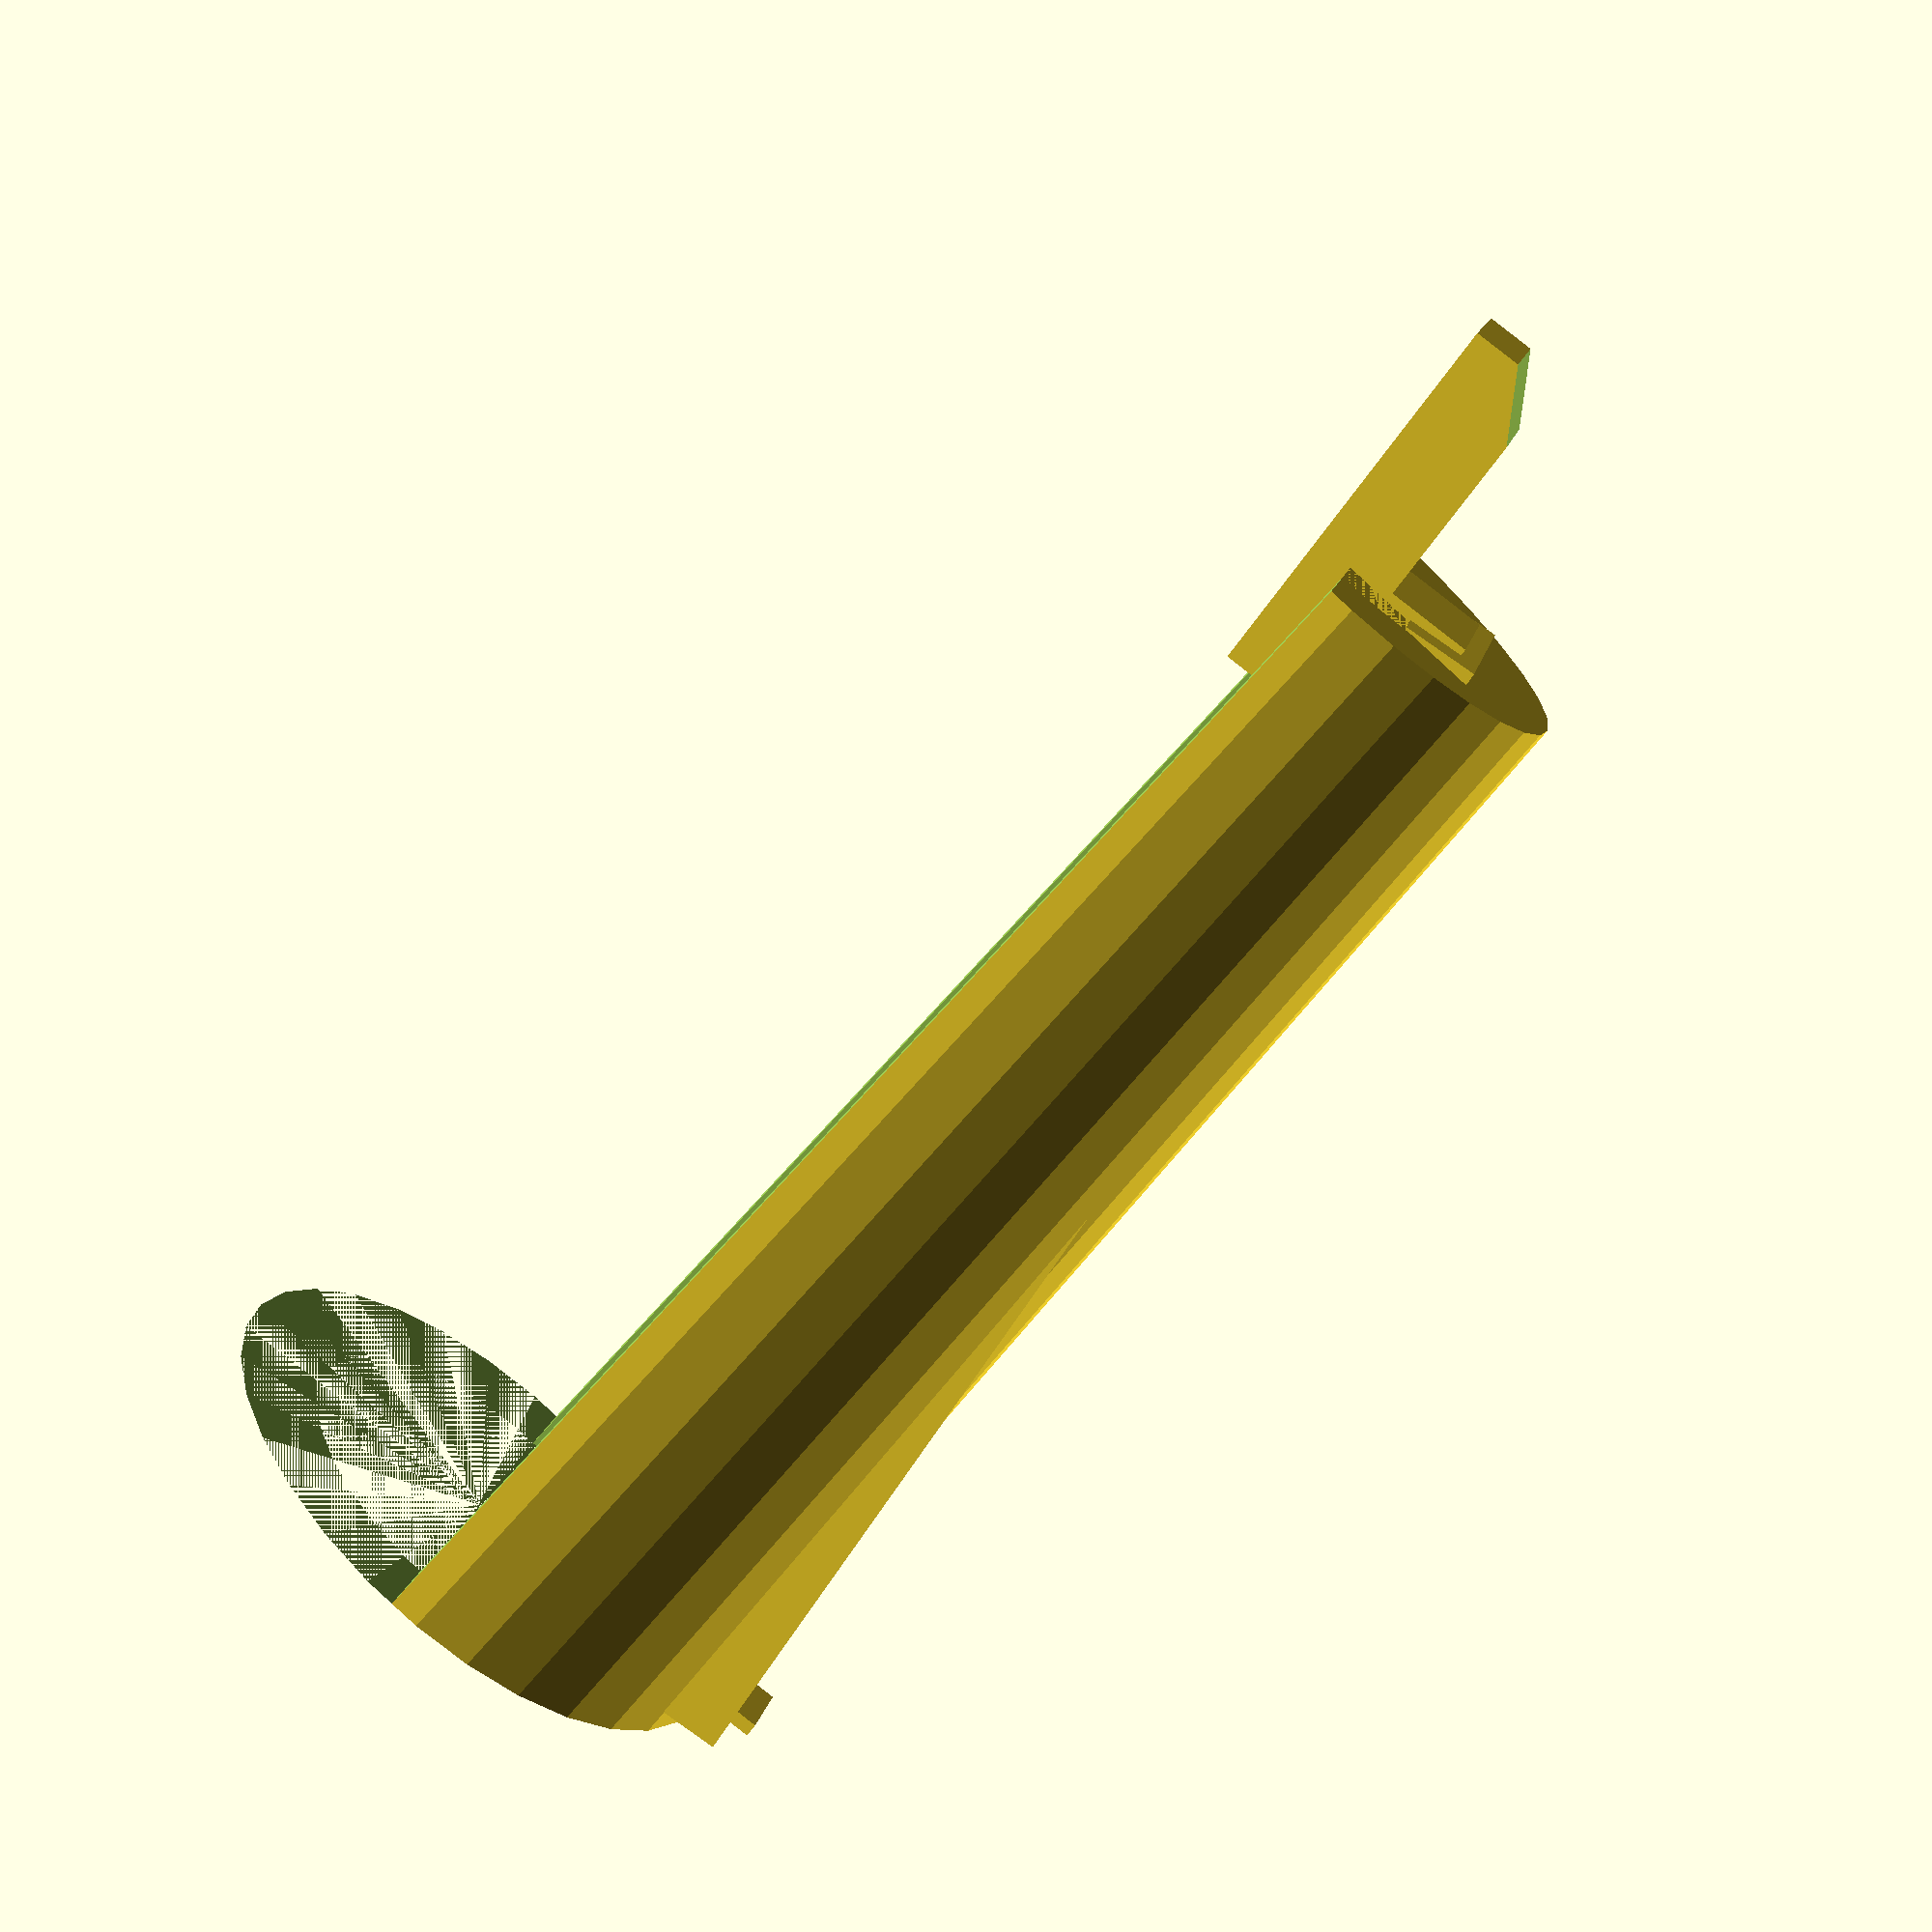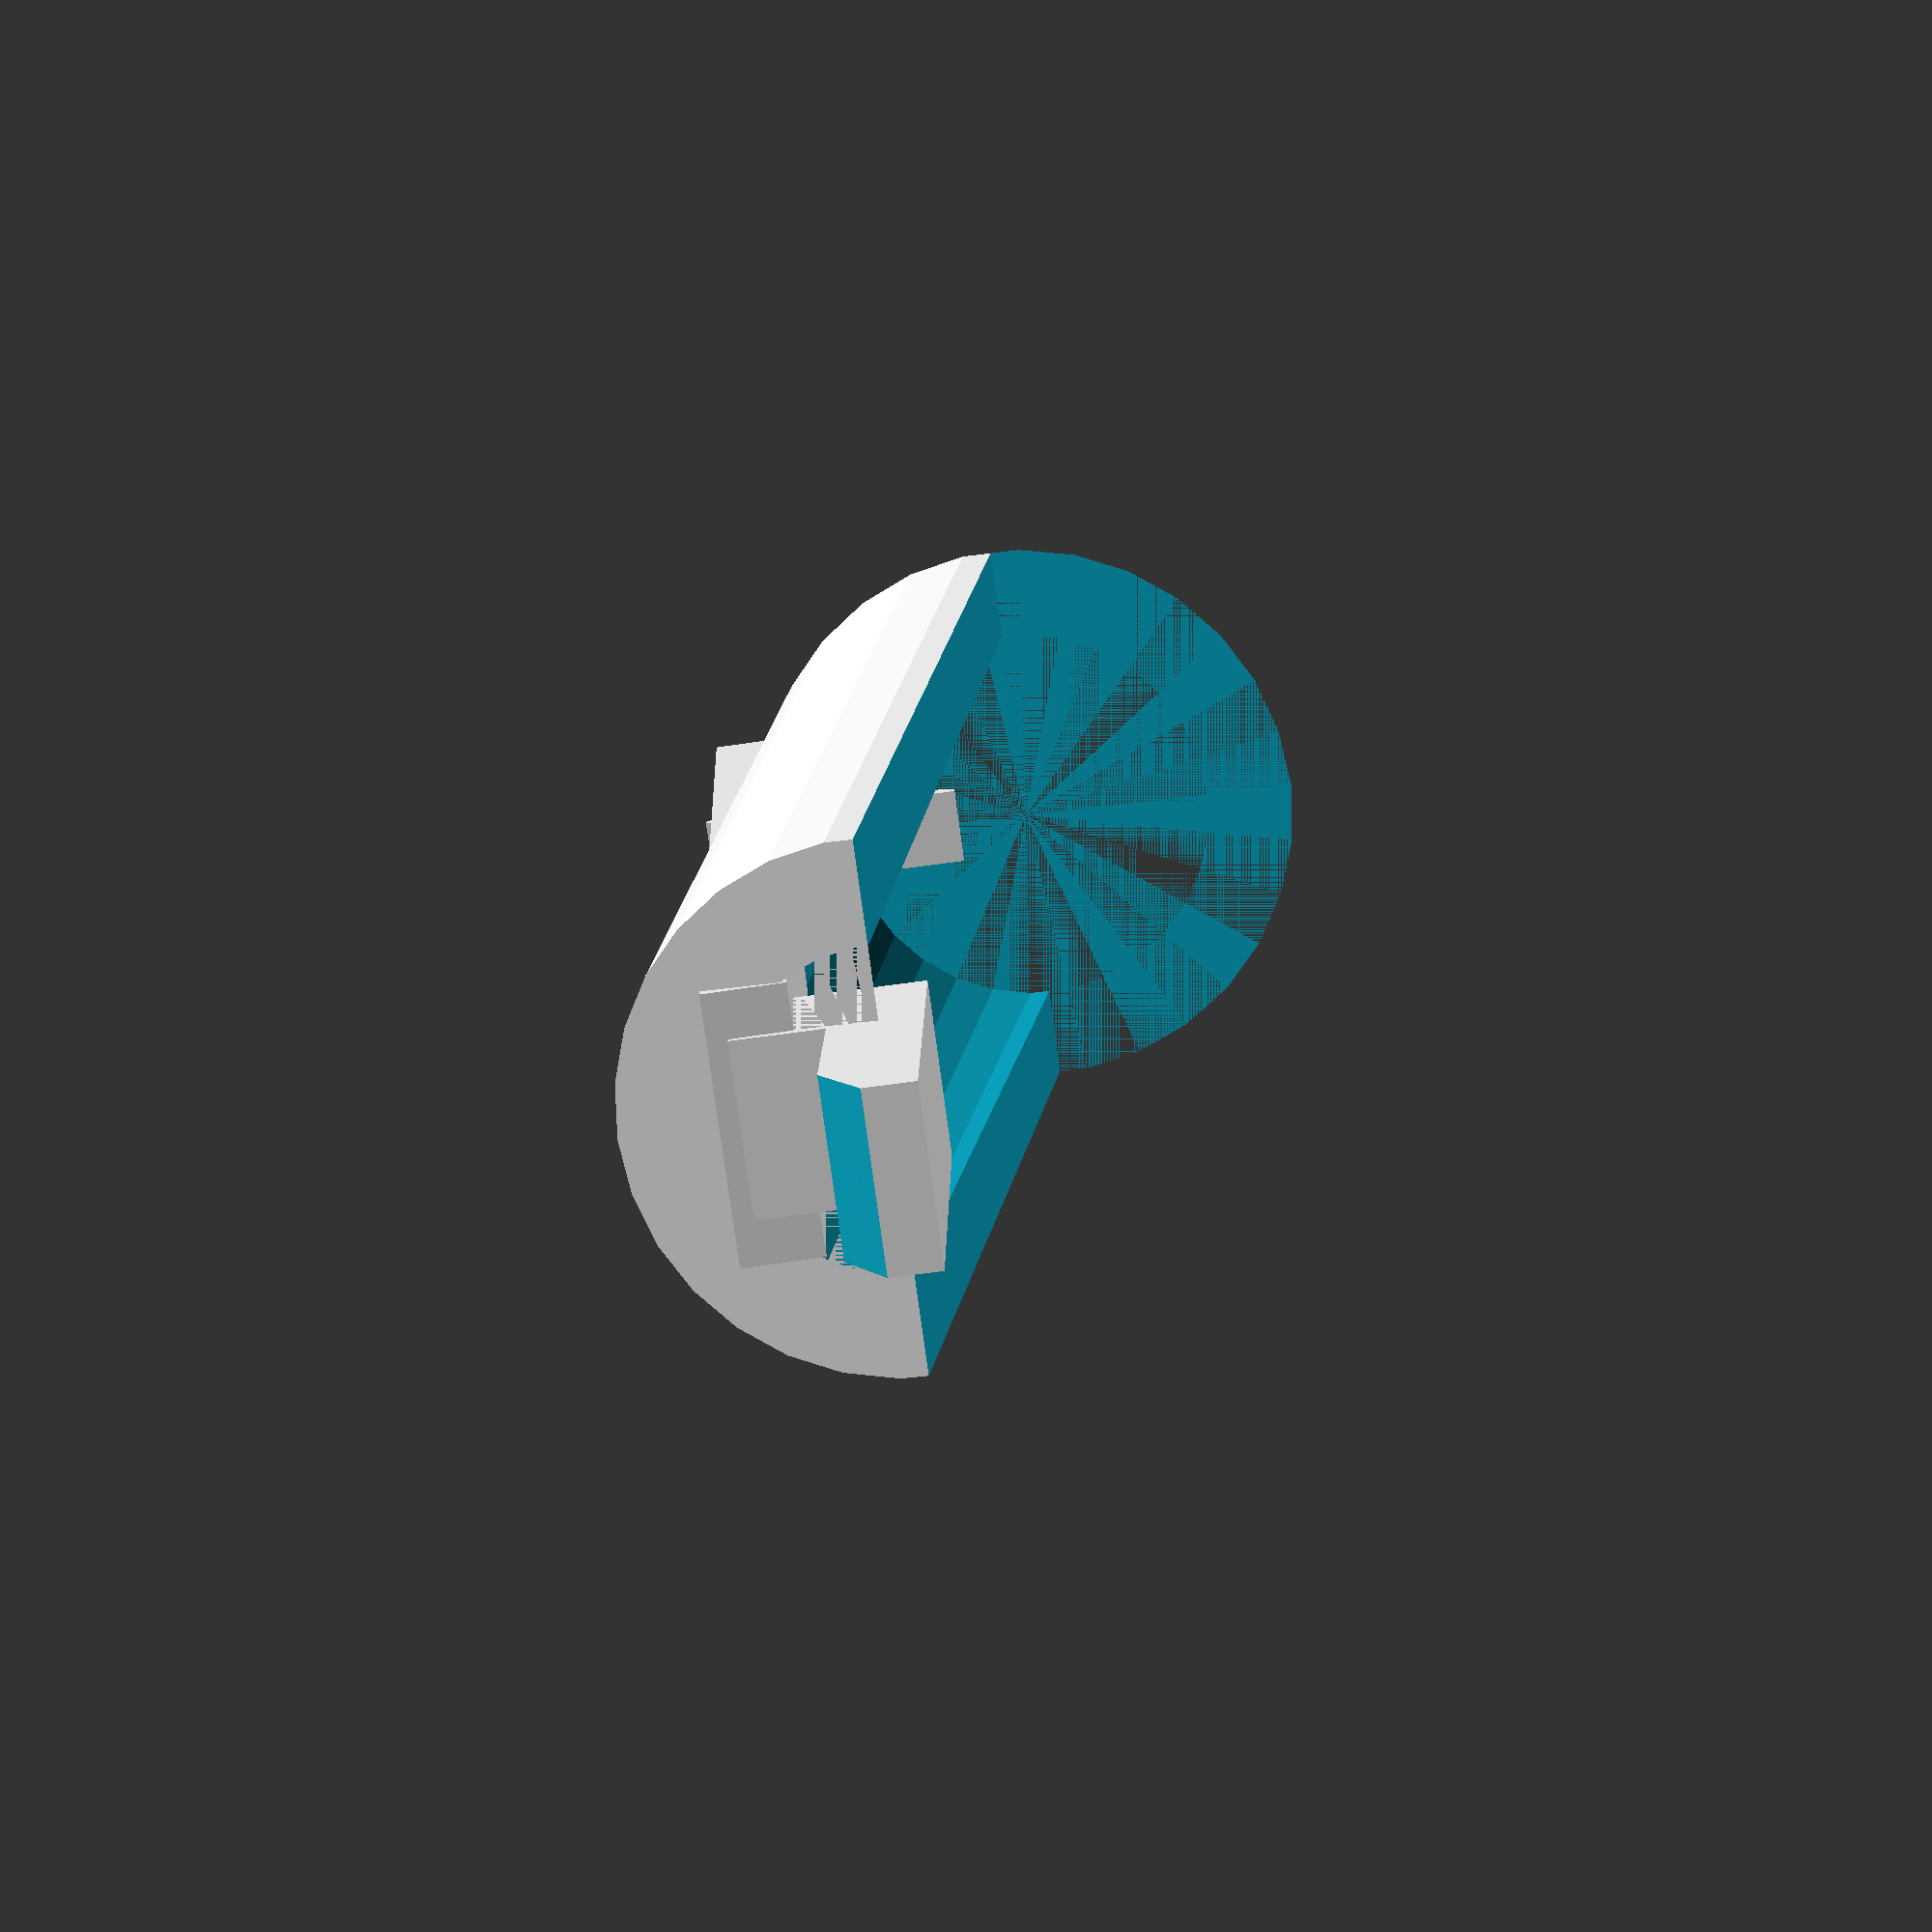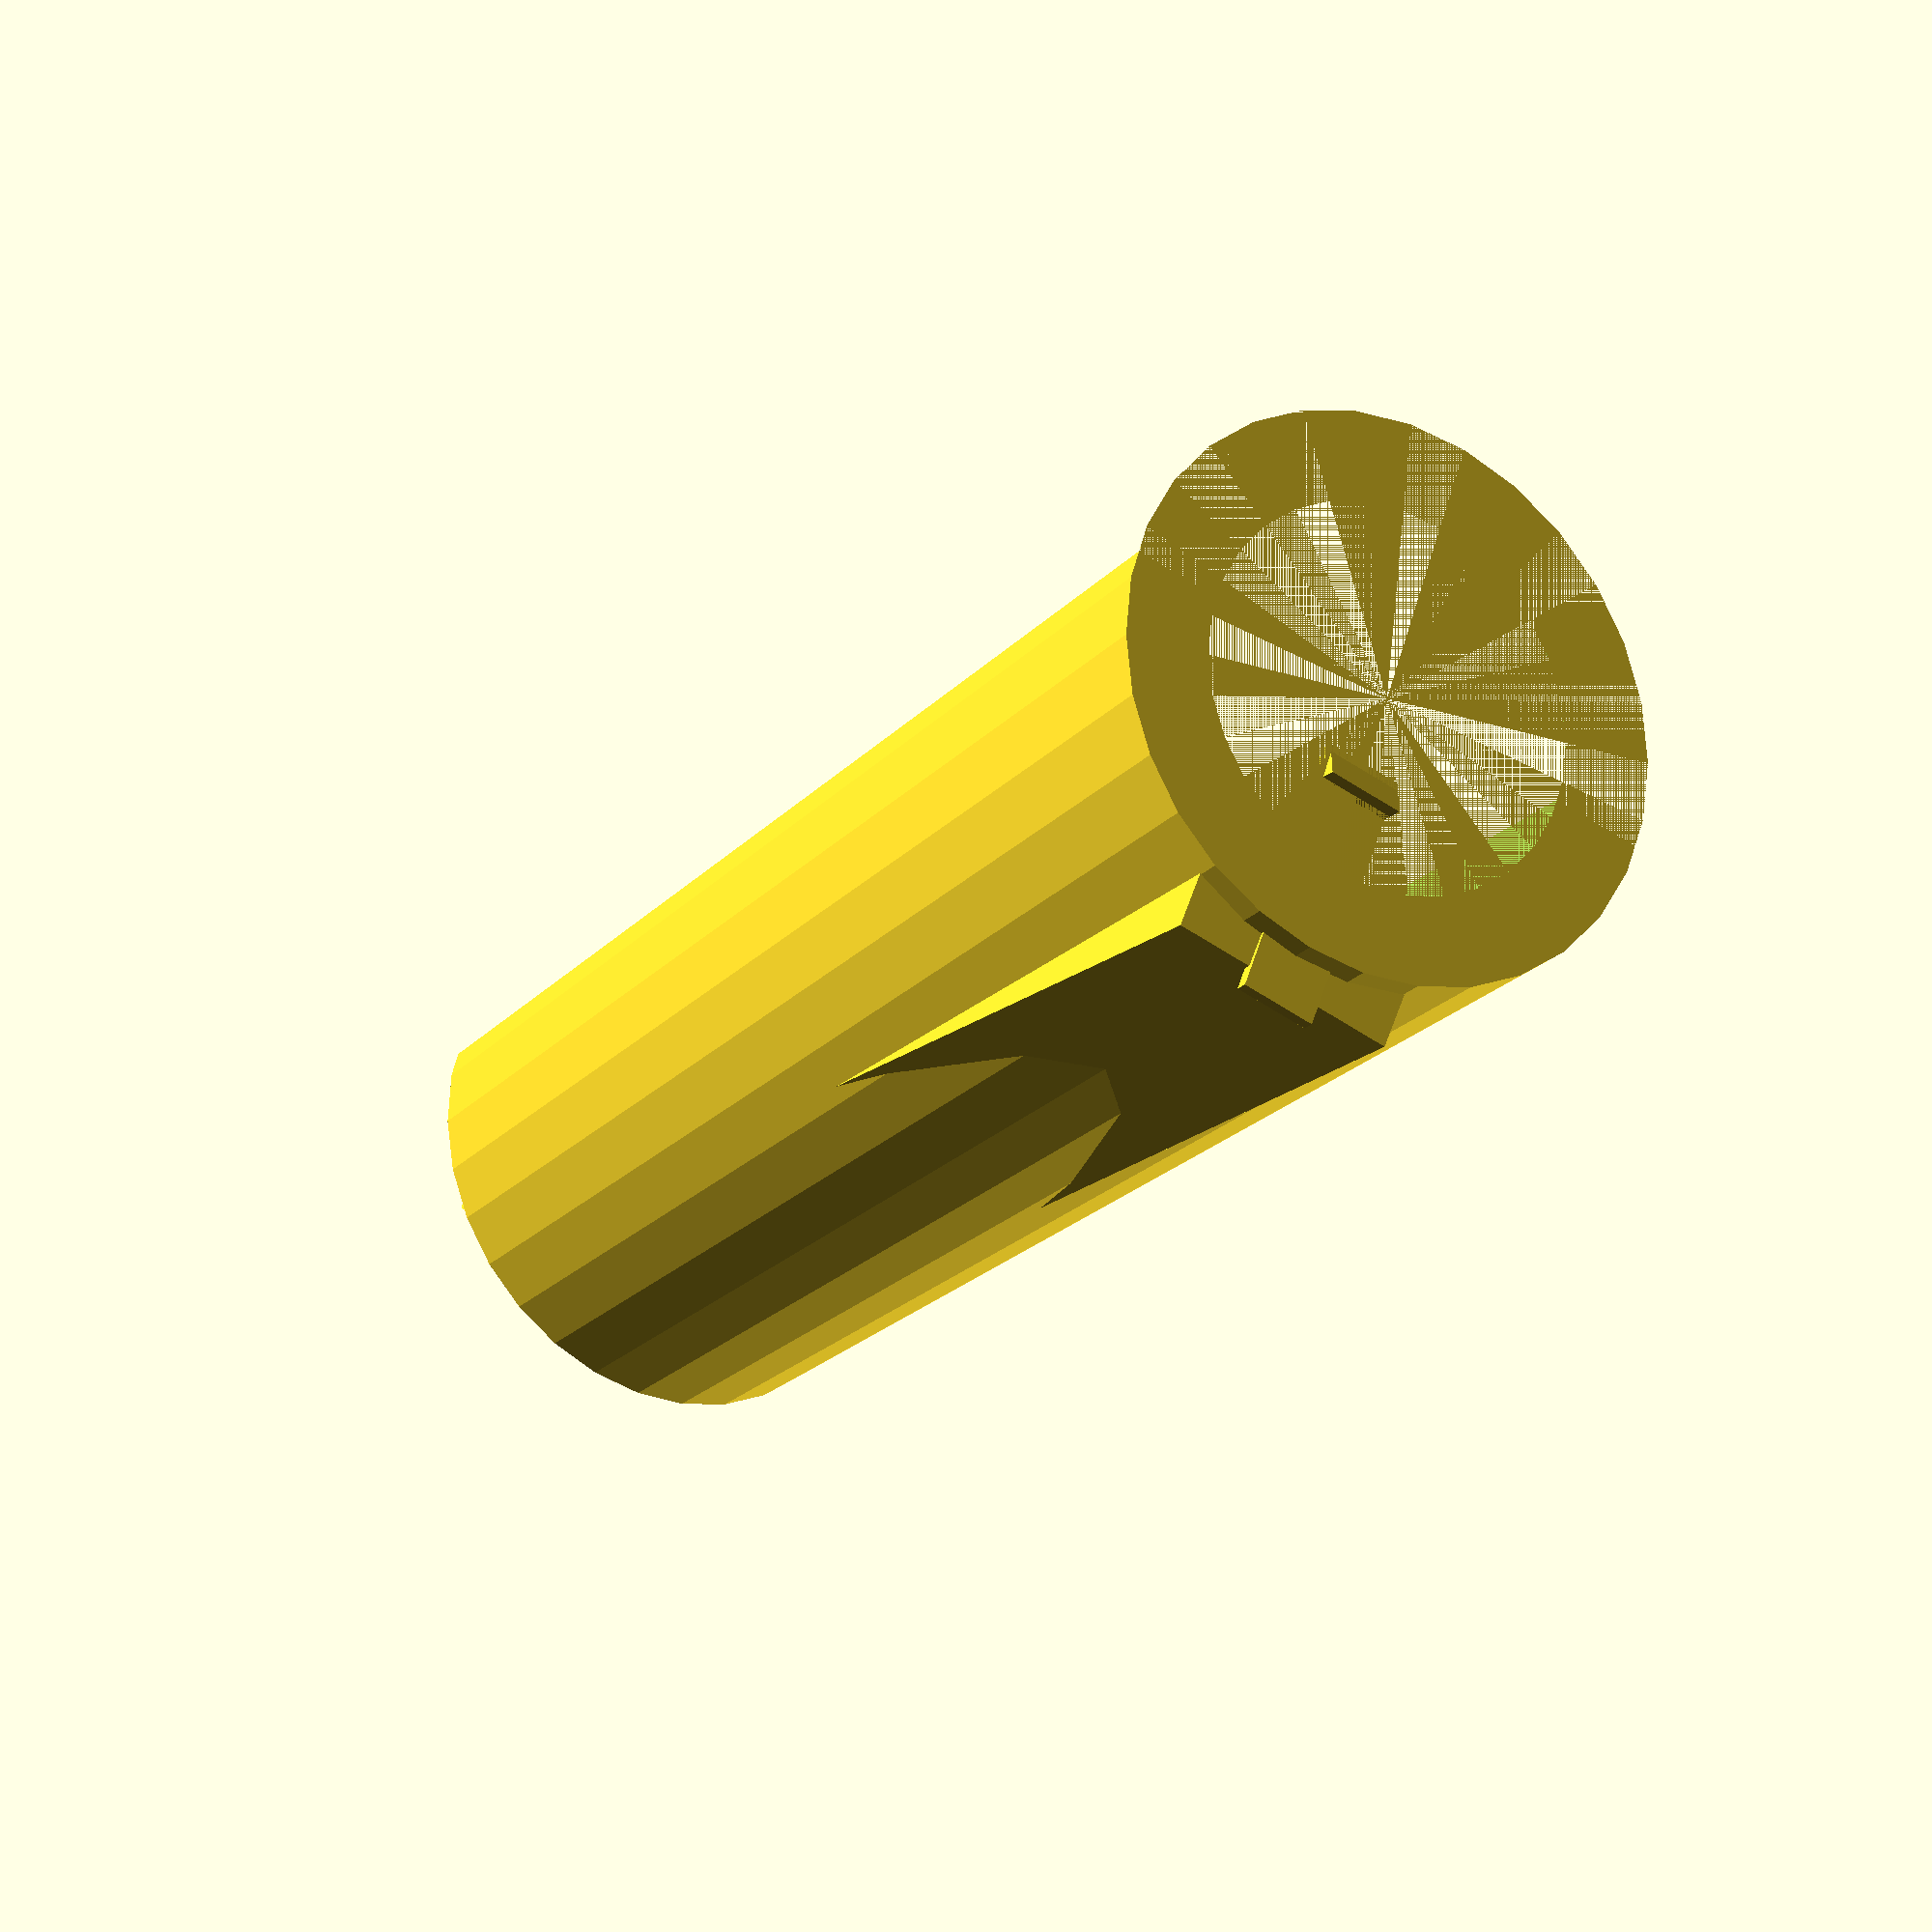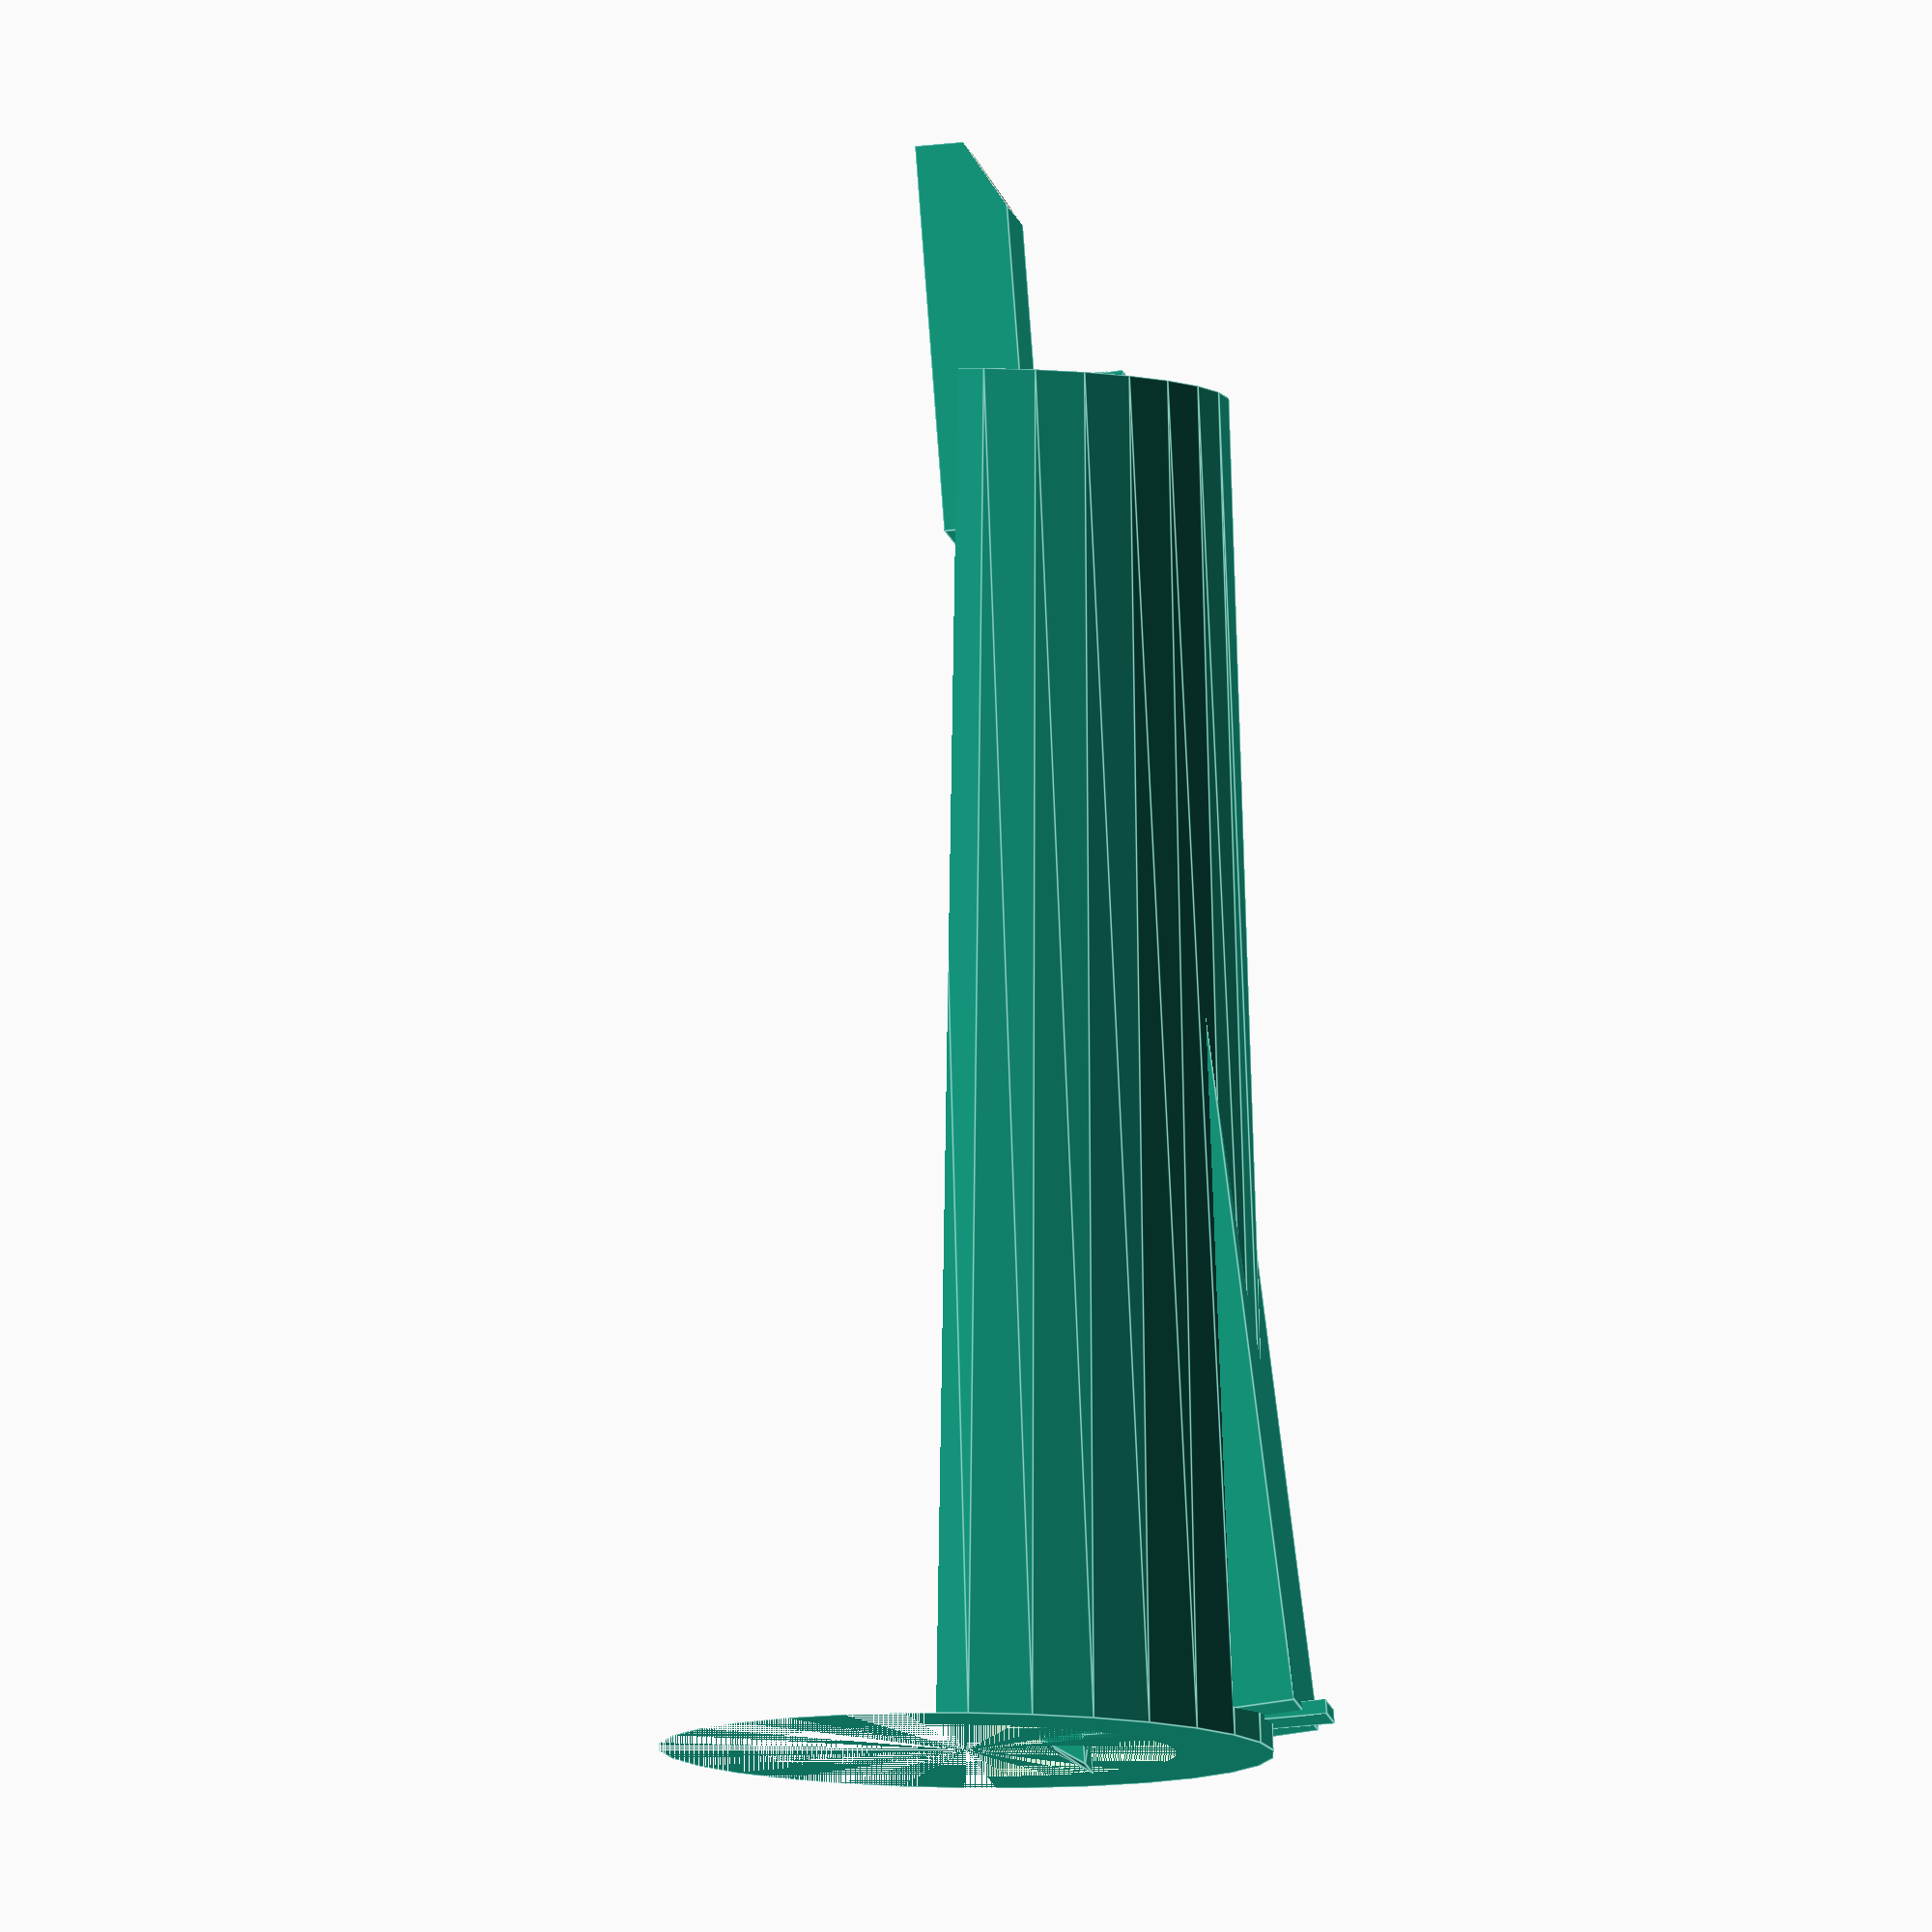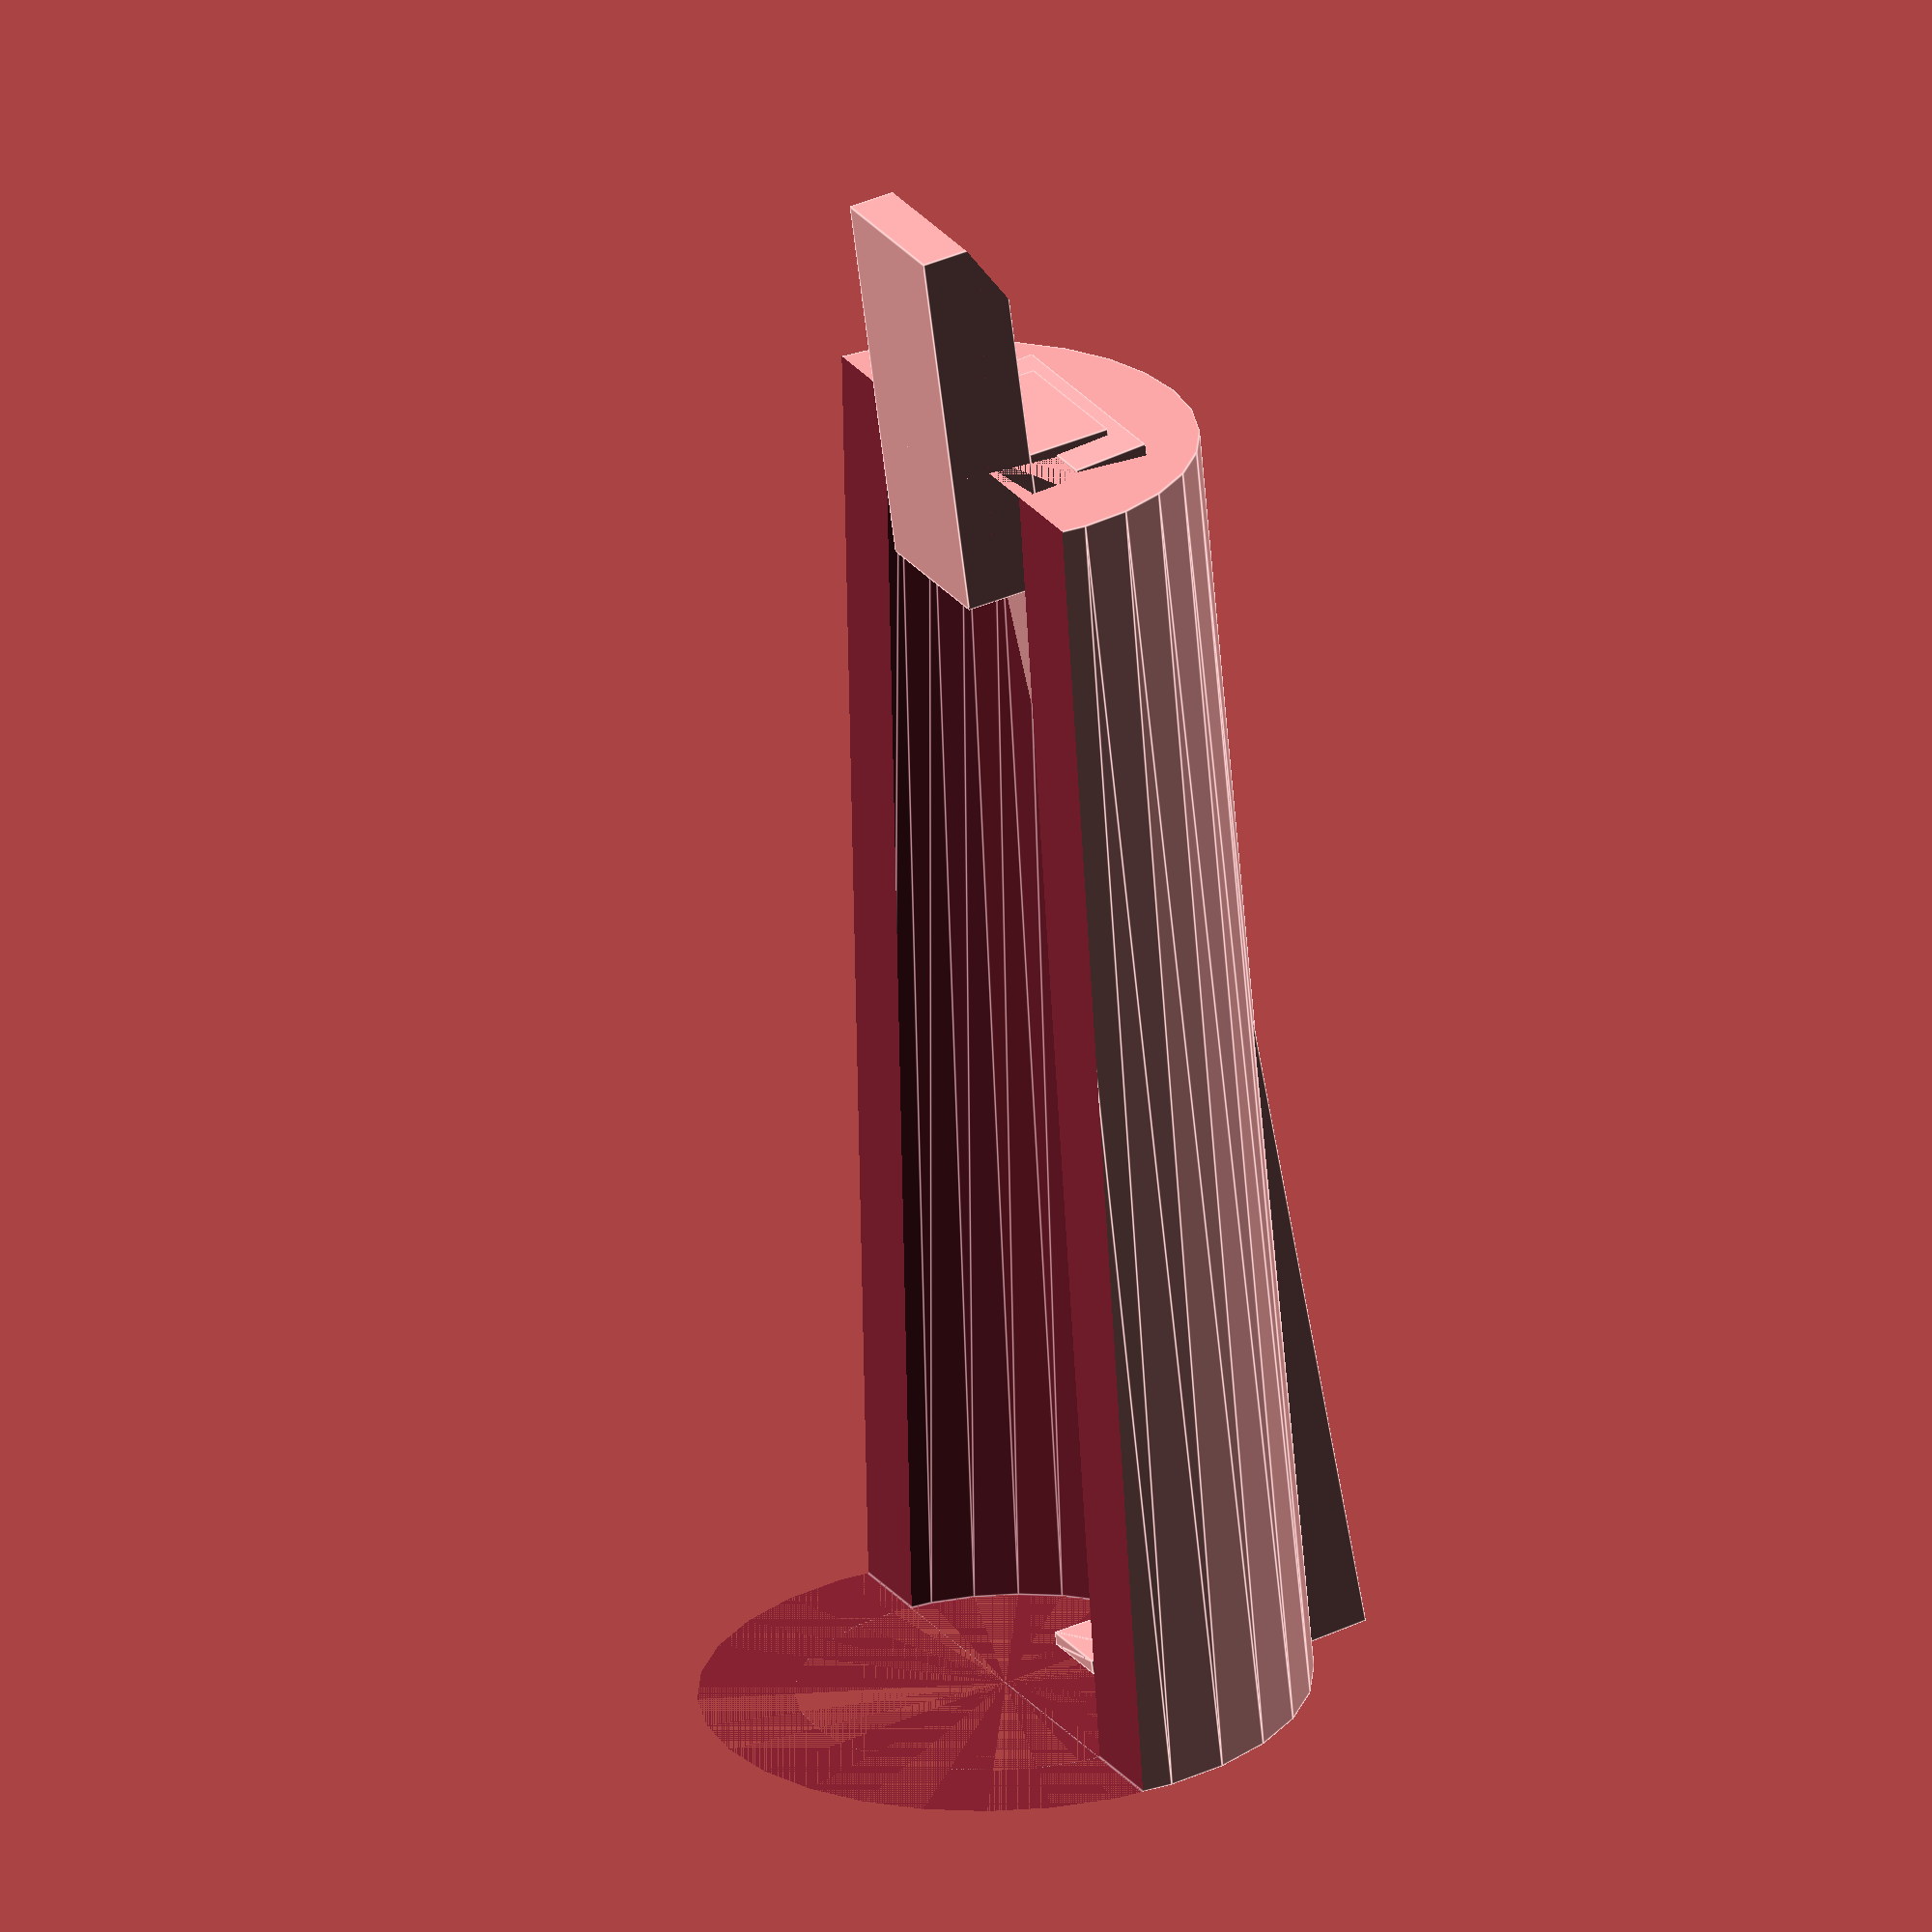
<openscad>


union() {
	difference() {
		translate(v = [0, -8.5000000000, 0]) {
			cube(size = [40, 17, 9]);
		}
		translate(v = [7, -10, 9]) {
			rotate(a = 150, v = [0, 1, 0]) {
				translate(v = [0, 0, -5]) {
					cube(size = [20, 20, 5]);
				}
			}
		}
	}
	translate(v = [25, -8.5000000000, 9]) {
		cube(size = [15, 17, 9]);
	}
	translate(v = [26, -13, 12]) {
		rotate(a = -3, v = [0, 1, 0]) {
			cube(size = [139, 26, 8]);
		}
	}
	translate(v = [163.5000000000, -4.2500000000, 0]) {
		cube(size = [1.5000000000, 8.5000000000, 29.7500000000]);
	}
	translate(v = [163.5000000000, -4.2500000000, 4.5000000000]) {
		rotate(a = -90, v = [1, 0, 0]) {
			linear_extrude(height = 8.5000000000) {
				polygon(paths = [[0, 1, 2, 3]], points = [[0, 0], [4.5000000000, 0], [1.5000000000, 4.5000000000], [0, 4.5000000000]]);
			}
		}
	}
	translate(v = [165, 0, -8]) {
		rotate(a = -85, v = [0, 1, 0]) {
			difference() {
				difference() {
					cylinder(h = 140, r1 = 31.7500000000, r2 = 25.5000000000);
					cylinder(h = 140, r1 = 21.7500000000, r2 = 15.5000000000);
				}
				translate(v = [-100, -50, 0]) {
					cube(size = [100, 100, 200]);
				}
			}
		}
	}
}
</openscad>
<views>
elev=91.4 azim=342.7 roll=232.1 proj=p view=solid
elev=72.2 azim=264.4 roll=97.7 proj=p view=solid
elev=299.4 azim=302.4 roll=17.2 proj=o view=wireframe
elev=224.7 azim=232.6 roll=262.9 proj=o view=edges
elev=140.1 azim=284.7 roll=297.5 proj=o view=edges
</views>
